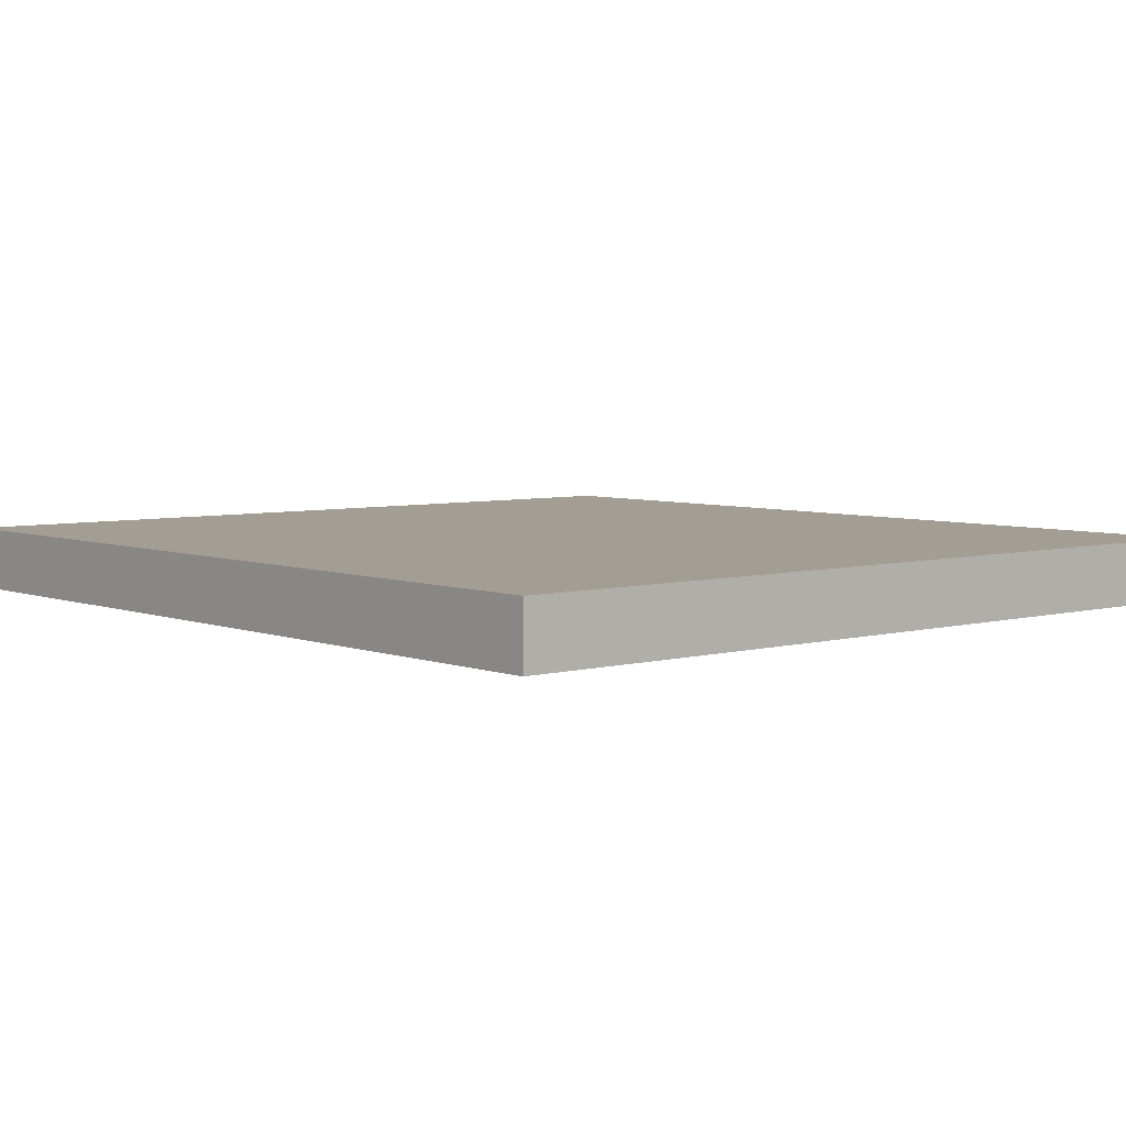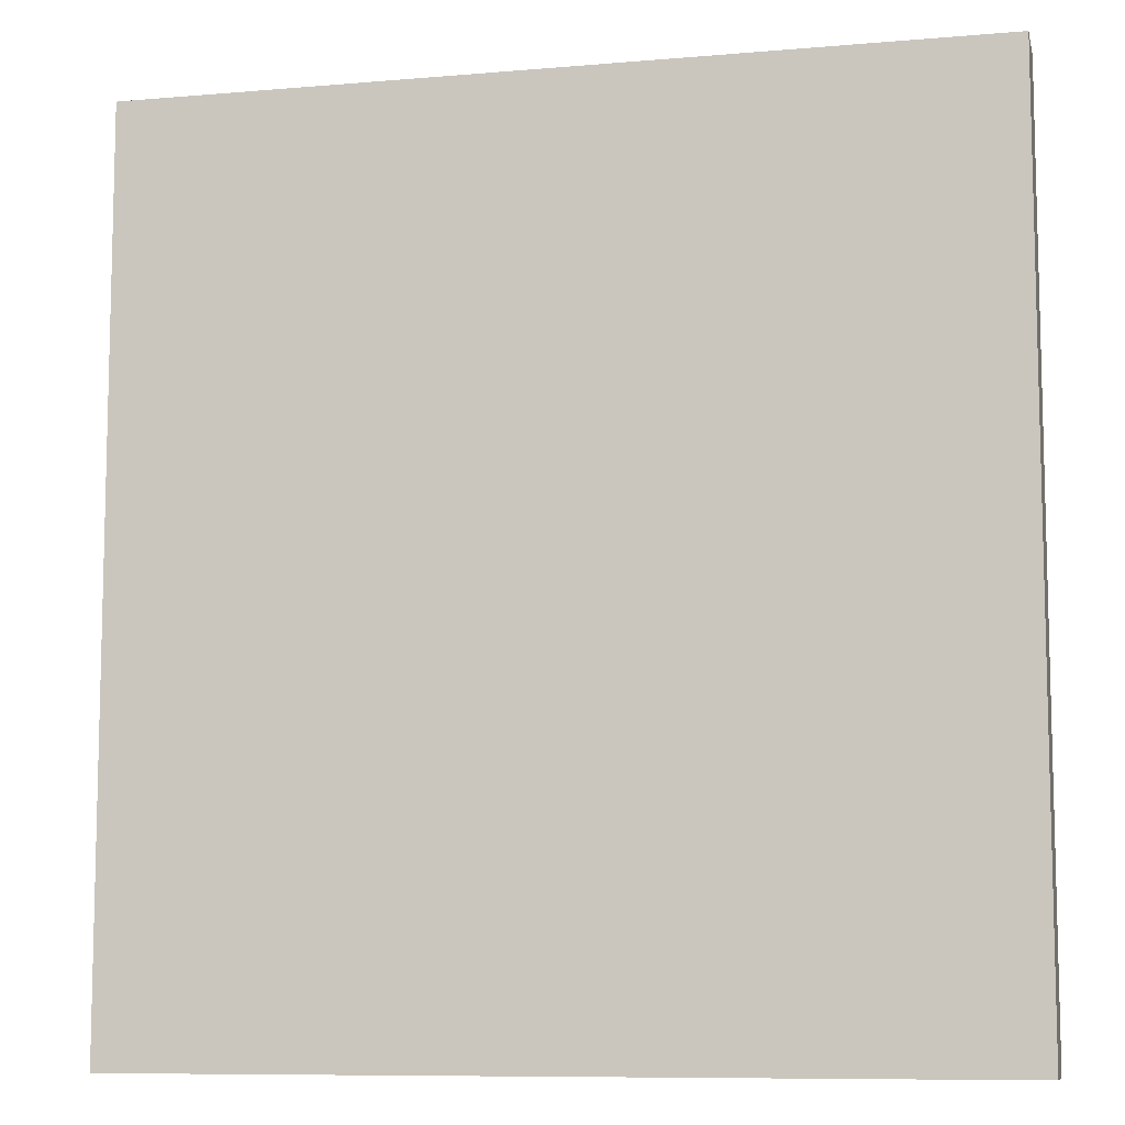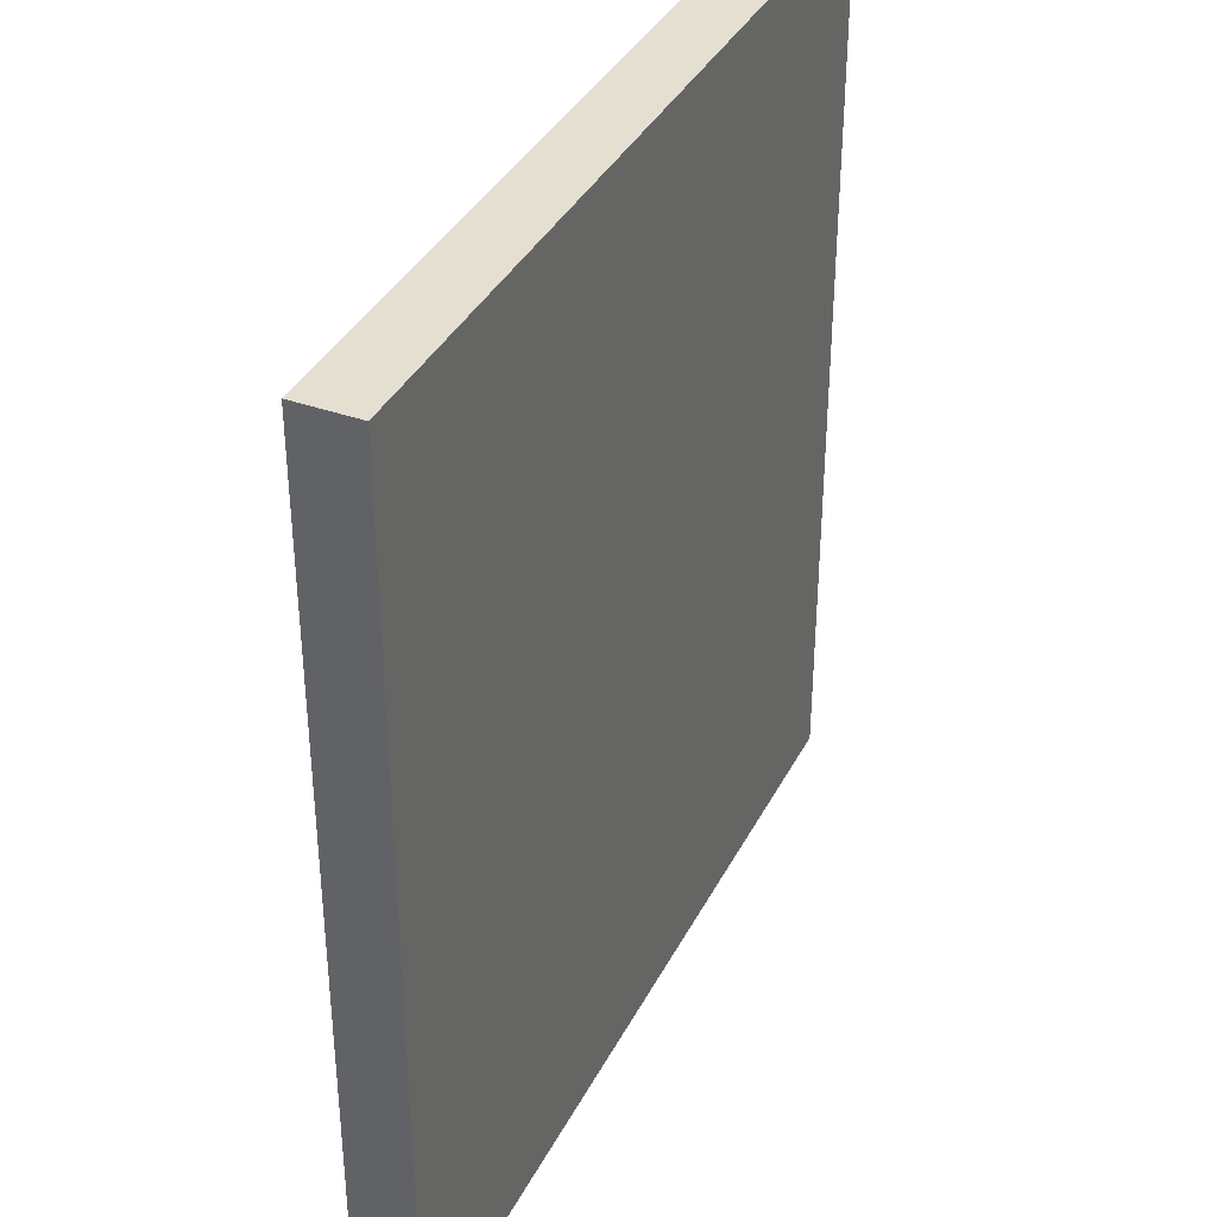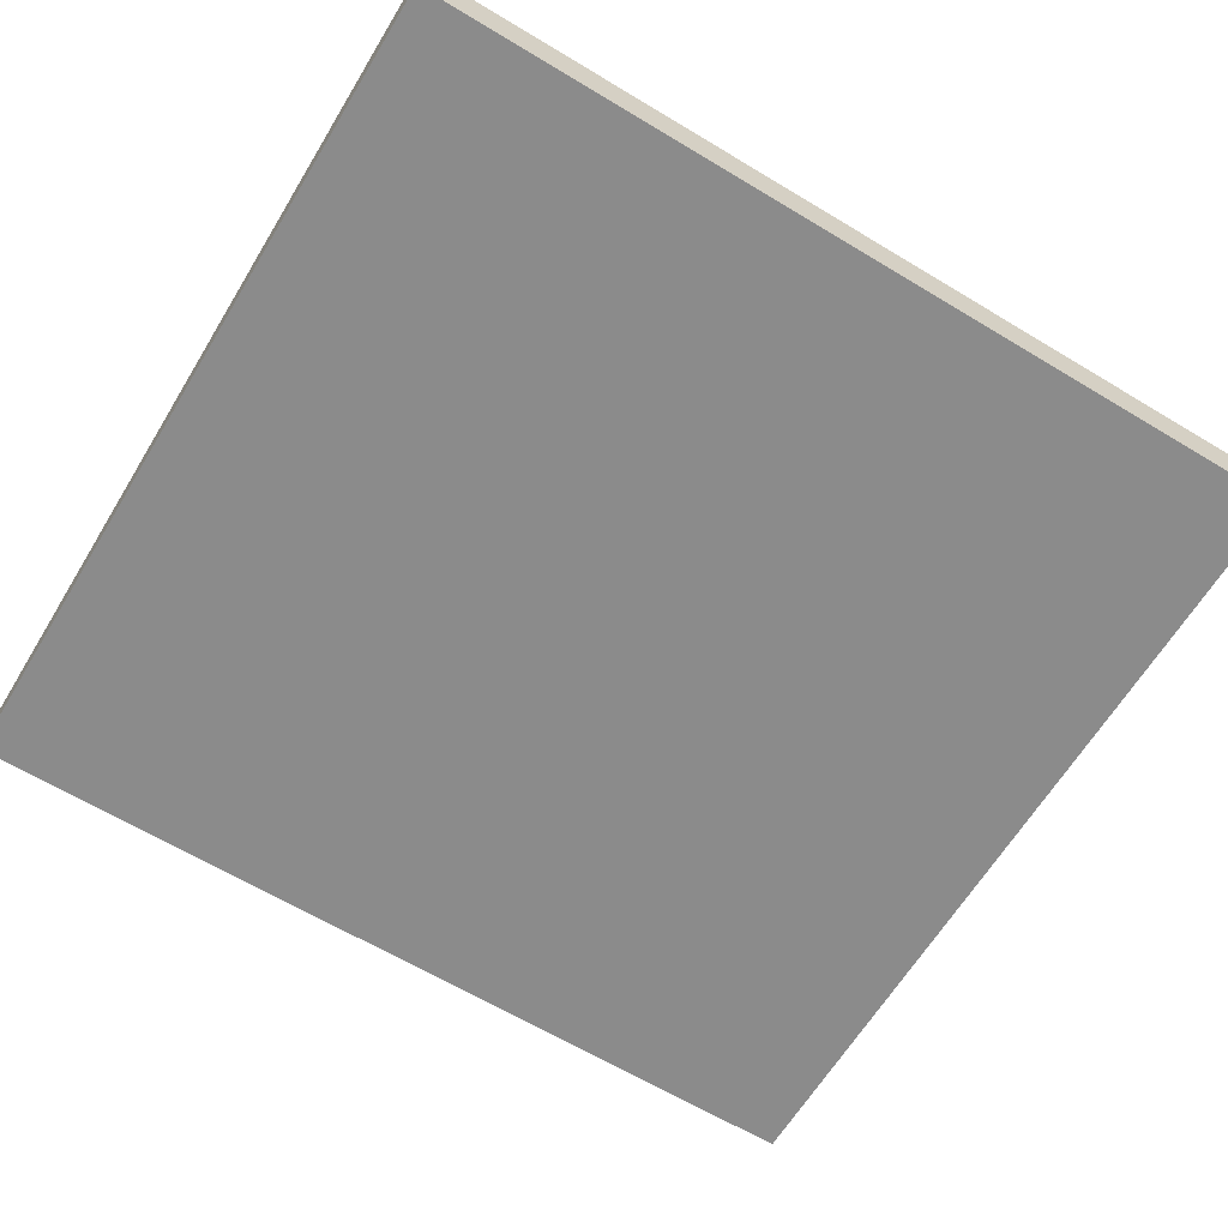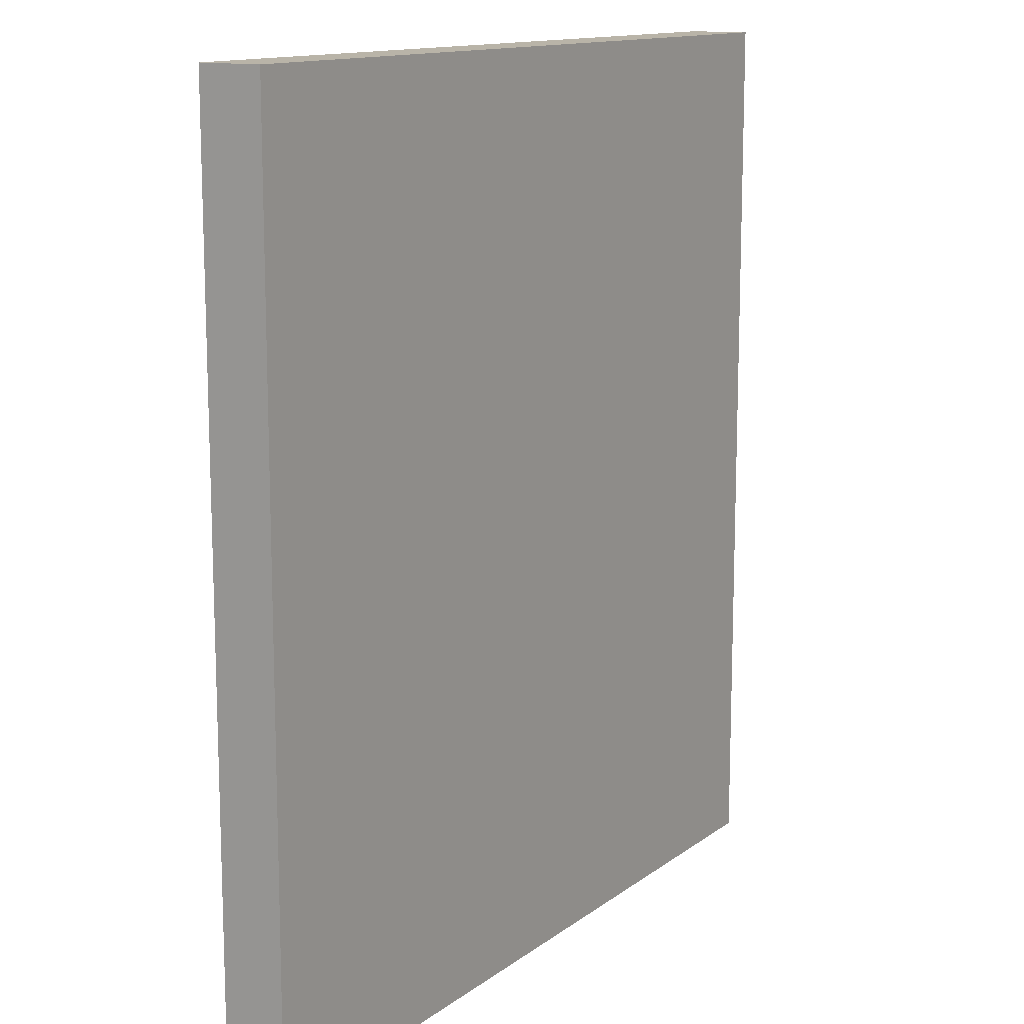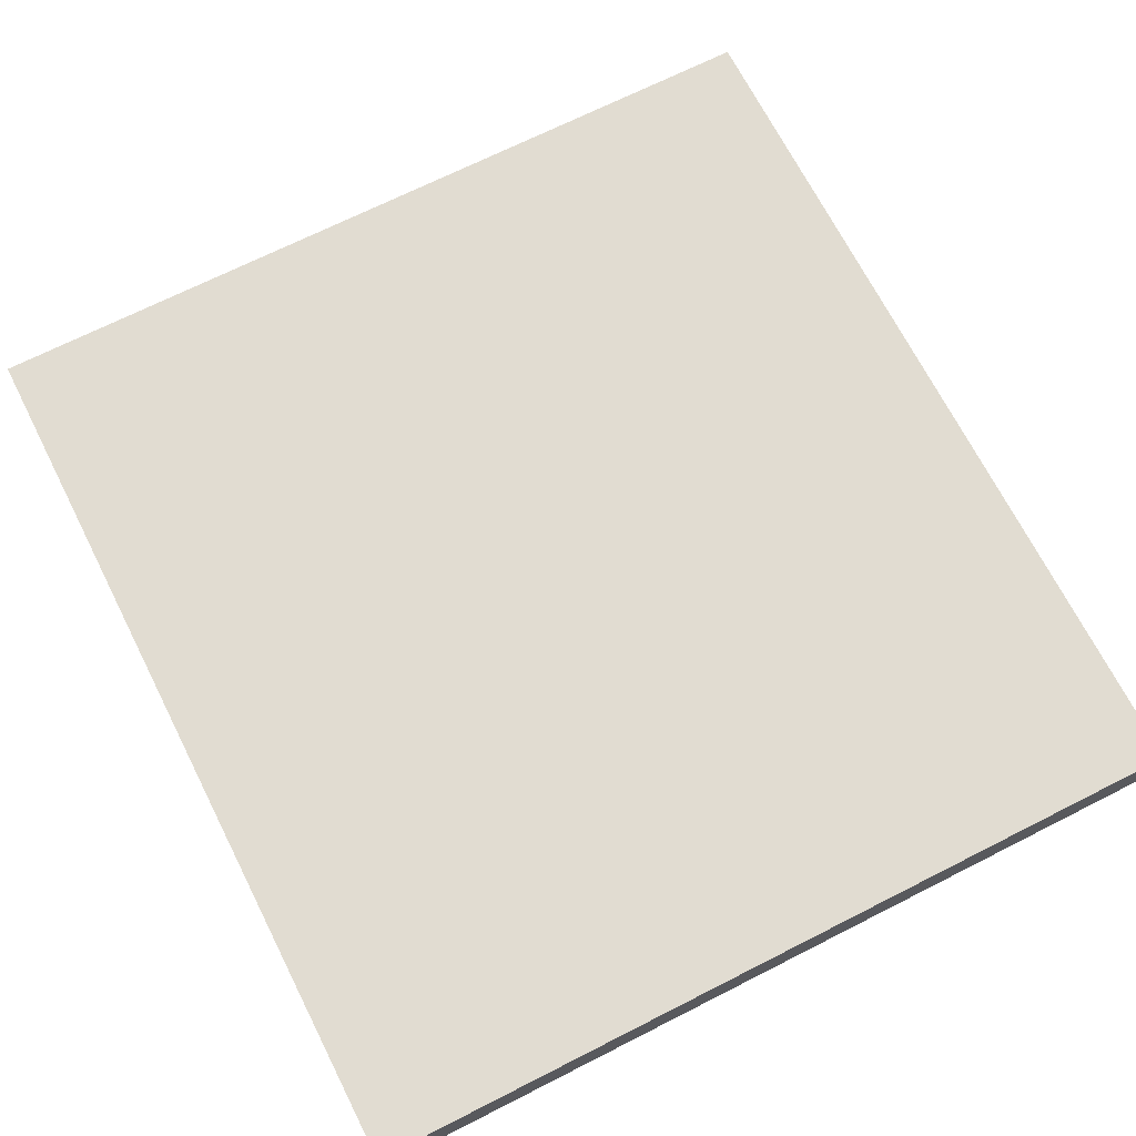
<metadata>
{"format":"obj","ext":"obj","renderer":"f3d","projection":"perspective","resolution":1024,"background":"white","views":[{"elev":5.2,"azim":-40.5,"up":"+Y"},{"elev":-9.0,"azim":12.9,"up":"+Z"},{"elev":37.3,"azim":114.7,"up":"+Z"},{"elev":-63.9,"azim":58.7,"up":"+Y"},{"elev":13.1,"azim":-58.0,"up":"+Z"},{"elev":69.3,"azim":153.1,"up":"+Y"}]}
</metadata>
<code>
o Floor_Cube.009
v 4.913 -2.842 1.775
v 4.913 -2.537 1.775
v 4.913 -2.842 -2.651
v 4.913 -2.537 -2.651
v 9.088 -2.842 1.775
v 9.088 -2.537 1.775
v 9.088 -2.842 -2.651
v 9.088 -2.537 -2.651
f 1 2 4 3
f 3 4 8 7
f 7 8 6 5
f 5 6 2 1
f 3 7 5 1
f 8 4 2 6

</code>
